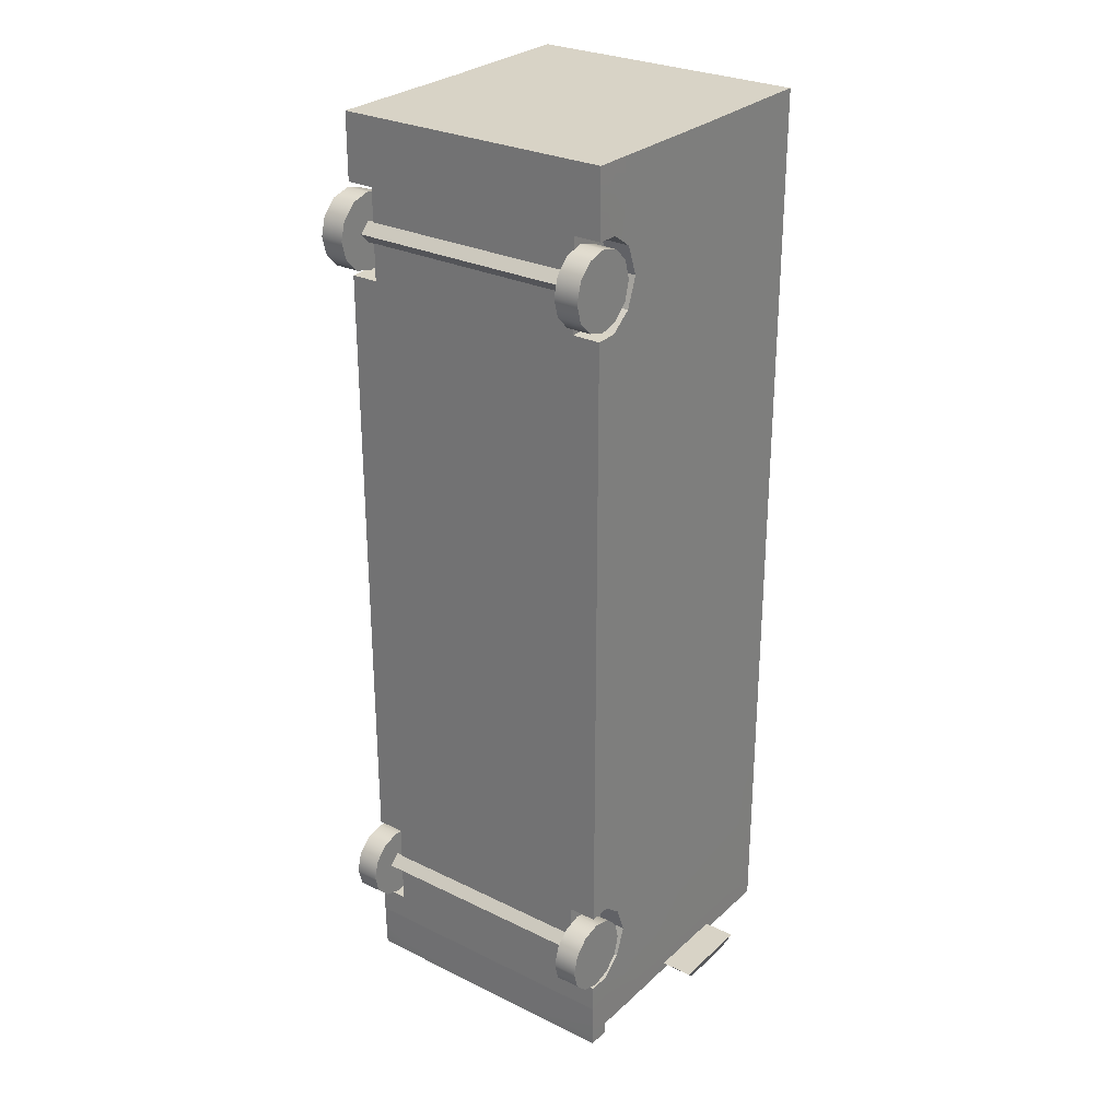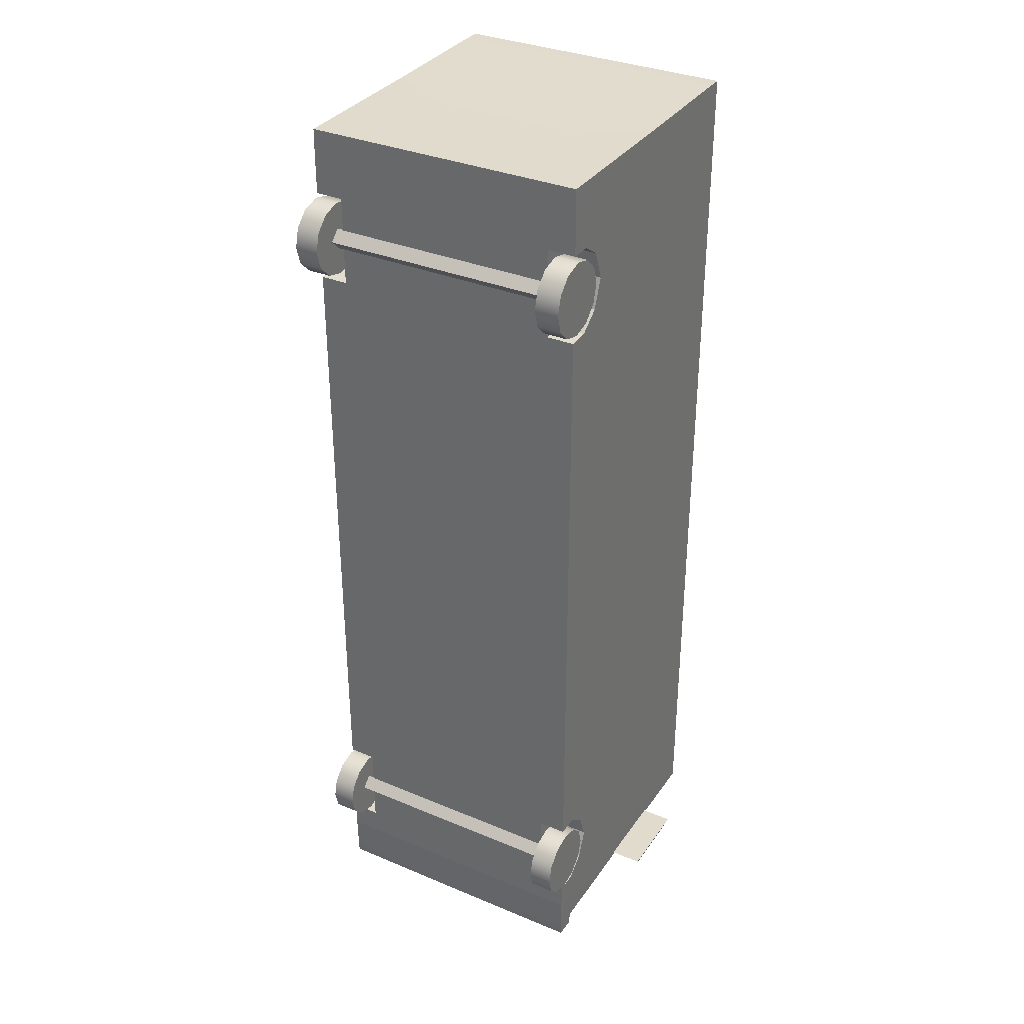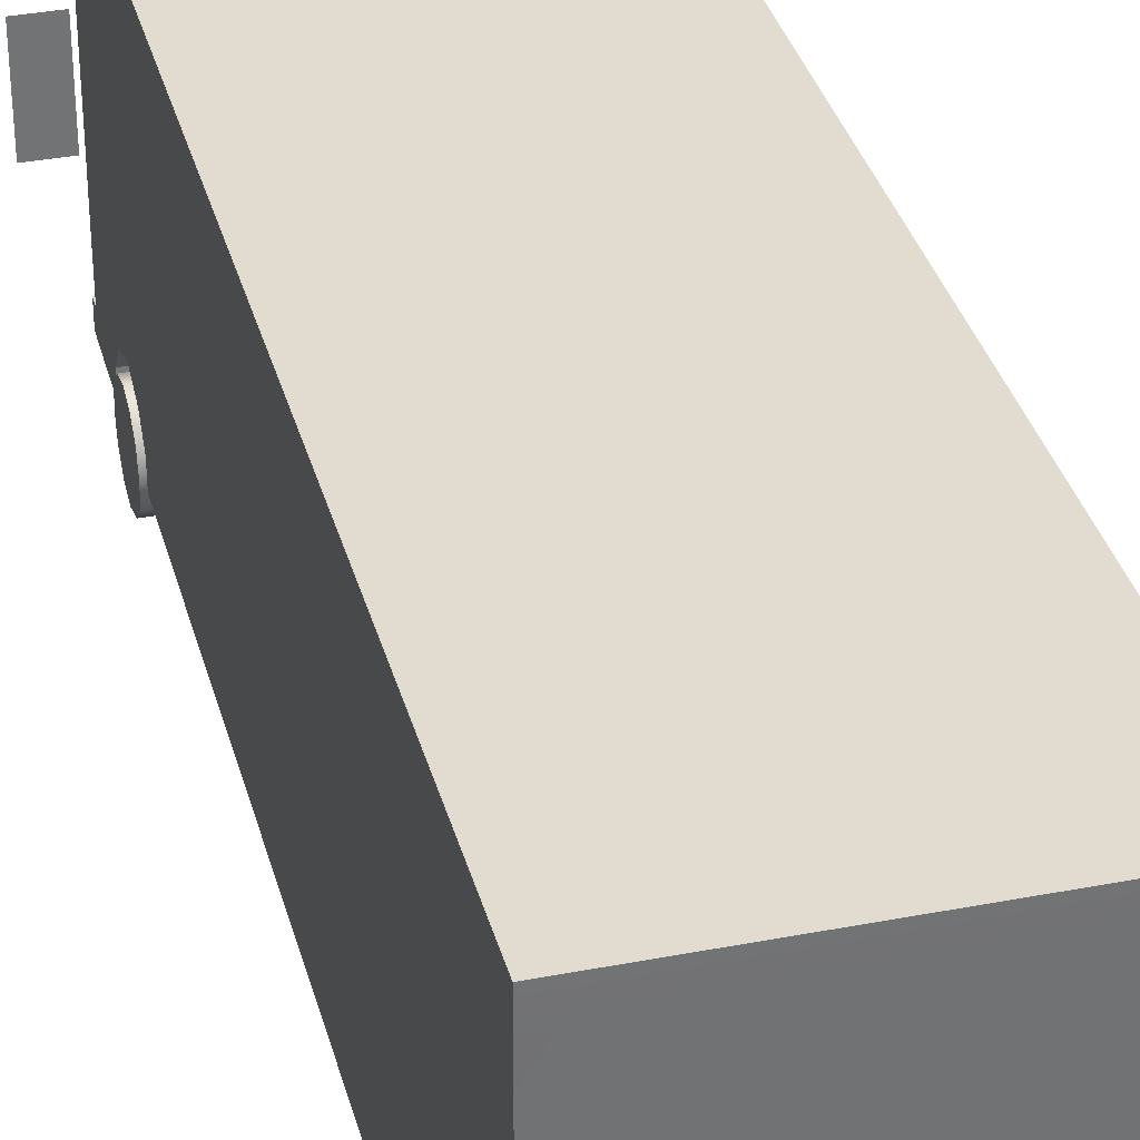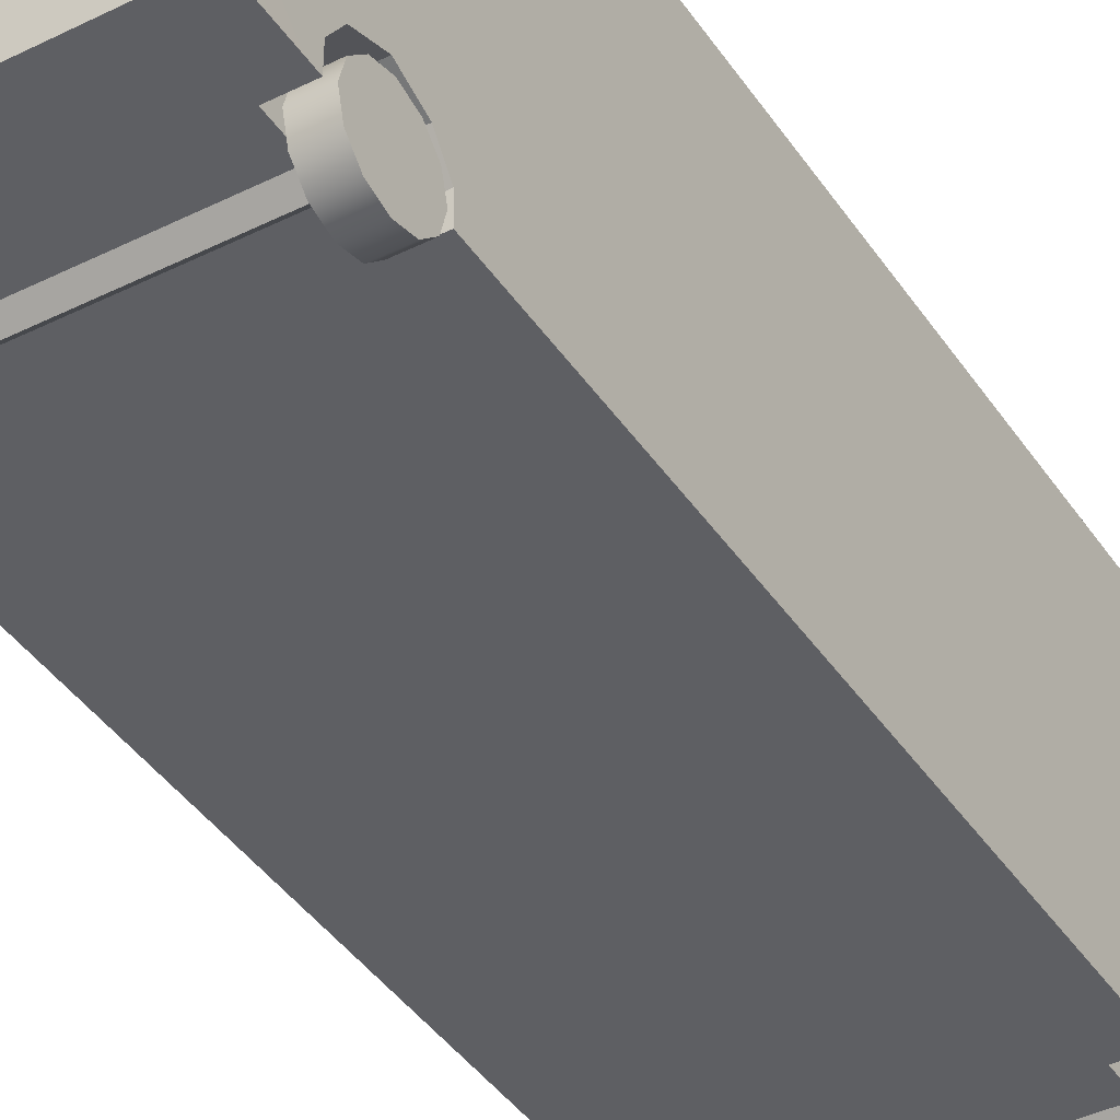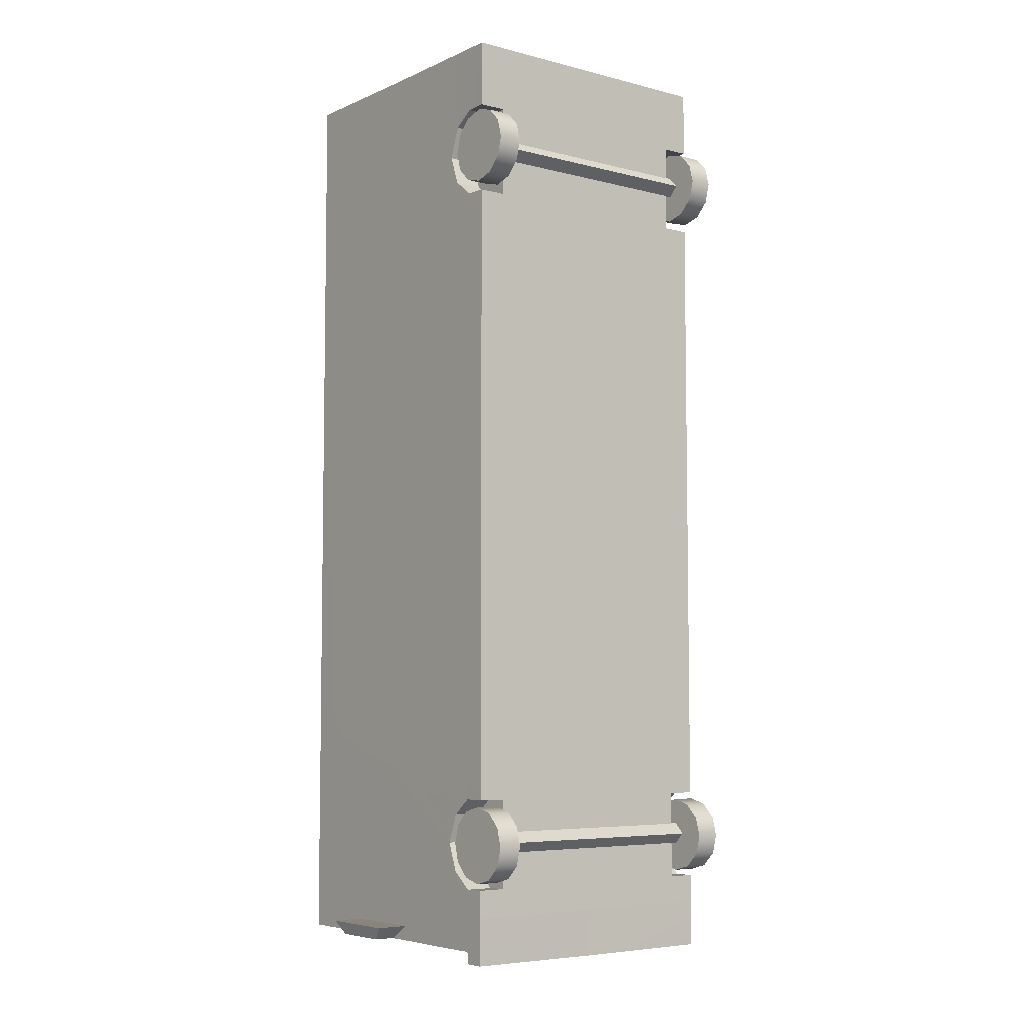
<metadata>
{"format":"obj","ext":"obj","renderer":"f3d","projection":"perspective","resolution":1024,"background":"white","views":[{"elev":27.9,"azim":36.7,"up":"+Z"},{"elev":33.8,"azim":29.6,"up":"+Z"},{"elev":34.5,"azim":-14.5,"up":"+Y"},{"elev":-41.2,"azim":31.0,"up":"+Y"},{"elev":-6.0,"azim":-37.5,"up":"+Z"}]}
</metadata>
<code>
v 1.722 2.354 -4.245
v 1.411 2.354 -4.245
v 1.675 2.23 -4.369
v 1.458 2.23 -4.369
v 1.675 1.666 -4.369
v 1.458 1.666 -4.369
v 1.722 1.543 -4.245
v 1.411 1.543 -4.245
v 1.359 3.266 -4.391
v 1.358 1.499 -4.396
v 1.359 0.3572 -4.401
v 1.359 0.5606 -4.401
v 1.357 0.5614 -4.517
v 1.357 0.3616 -4.517
v 0 1.497 -4.394
v 0 0.5614 -4.394
v 0 0.5614 -4.521
v 0 0.3616 -4.521
v 1.271 3.17 -4.393
v 1.271 1.869 -4.394
v 1.359 1.111 -4.401
v 1.359 0.8209 -4.401
v 0.8305 1.11 -4.394
v 0.8305 0.827 -4.394
v 1.36 1.866 -4.156
v 1.36 3.017 -4.155
v 1.36 3.017 -2.684
v 1.36 1.866 -2.684
v 1.36 1.865 -0.9774
v 1.36 1.865 -2.357
v 1.36 3.017 -2.343
v 1.36 3.017 -0.9674
v 1.36 1.865 0.7407
v 1.36 1.865 -0.6394
v 1.36 3.017 -0.6248
v 1.36 3.017 0.7507
v 1.36 1.865 2.448
v 1.36 1.865 1.068
v 1.36 3.017 1.083
v 1.36 3.017 2.458
v 1.36 1.865 4.171
v 1.36 1.865 2.791
v 1.36 3.017 2.806
v 1.36 3.017 4.181
v 1.36 3.261 -2.619
v 1.36 3.261 -0.04532
v 1.36 3.261 2.526
v 1.36 3.261 4.521
v 1.36 0.3519 -2.463
v 1.36 0.3519 -0.9141
v 1.36 0.3519 0.7988
v 1.36 1.11 4.238
v 1.36 1.111 -4.075
v 1.36 1.865 4.511
v 1.36 3.017 4.521
v 1.36 1.11 4.511
v 0 0.9621 4.511
v 0.8266 1.11 4.511
v 1.36 0.8139 4.238
v 1.36 0.8148 -4.075
v 1.36 0.8139 4.511
v 0.8266 0.8139 4.511
v 1.36 0.559 4.238
v 1.36 0.5598 -4.075
v 1.36 0.559 4.511
v 0 0.559 4.511
v 1.363 0.3519 4.238
v 1.36 0.3528 -4.075
v 1.36 0.3519 4.511
v 0 0.3519 4.511
v 1.135 3.017 4.521
v 1.134 1.88 4.511
v 0 0.3528 -4.075
v 0 0.3519 -0.05766
v 1.36 0.3522 -2.961
v 1.36 0.3526 -3.81
v 1.36 0.5558 -3.816
v 1.36 0.5653 -2.959
v 1.36 0.756 -3.657
v 1.36 0.7543 -3.111
v 1.36 0.8599 -3.388
v 1.363 0.3519 3.878
v 1.36 0.3519 3.012
v 1.36 0.56 3.873
v 1.36 0.7583 3.74
v 1.36 0.5597 3.018
v 1.36 0.8657 3.451
v 1.36 0.7629 3.173
v 1.092 0.5597 3.018
v 1.092 0.7583 3.74
v 1.092 0.56 3.873
v 1.095 0.3519 3.012
v 1.095 0.3519 3.878
v 1.092 0.7629 3.173
v 1.092 0.8657 3.451
v 1.092 0.756 -3.657
v 1.092 0.5653 -2.959
v 1.091 0.5558 -3.816
v 1.091 0.3526 -3.81
v 1.092 0.3522 -2.961
v 1.092 0.8599 -3.388
v 1.092 0.7543 -3.111
v -1.359 3.266 -4.391
v -1.358 1.499 -4.396
v -1.359 0.3572 -4.401
v -1.359 0.5606 -4.401
v -1.357 0.5614 -4.517
v -1.357 0.3616 -4.517
v -1.271 3.17 -4.393
v -1.271 1.869 -4.394
v -1.359 1.111 -4.401
v -1.359 0.8209 -4.401
v -0.8305 1.11 -4.394
v -0.8305 0.827 -4.394
v -1.36 1.866 -4.156
v -1.36 3.017 -4.155
v -1.36 3.017 -2.684
v -1.36 1.866 -2.684
v -1.36 1.865 -0.9774
v -1.36 1.865 -2.357
v -1.36 3.017 -2.343
v -1.36 3.017 -0.9674
v -1.36 1.865 0.7407
v -1.36 1.865 -0.6394
v -1.36 3.017 -0.6248
v -1.36 3.017 0.7507
v -1.36 1.865 2.448
v -1.36 1.865 1.068
v -1.36 3.017 1.083
v -1.36 3.017 2.458
v -1.36 1.865 4.171
v -1.36 1.865 2.791
v -1.36 3.017 2.806
v -1.36 3.017 4.181
v -1.36 3.261 -2.619
v -1.36 3.261 -0.04532
v -1.36 3.261 2.526
v -1.36 3.261 4.521
v -1.36 0.3519 -2.463
v -1.36 0.3519 -0.9141
v -1.36 0.3519 0.7988
v -1.36 1.11 4.238
v -1.36 1.111 -4.075
v -1.36 1.865 4.511
v -1.36 3.017 4.521
v -1.36 1.11 4.511
v -0.8266 1.11 4.511
v -1.36 0.8139 4.238
v -1.36 0.8148 -4.075
v -1.36 0.8139 4.511
v -0.8266 0.8139 4.511
v -1.36 0.559 4.238
v -1.36 0.5598 -4.075
v -1.36 0.559 4.511
v -1.363 0.3519 4.238
v -1.36 0.3528 -4.075
v -1.36 0.3519 4.511
v -1.135 3.017 4.521
v -1.134 1.88 4.511
v -1.36 0.3522 -2.961
v -1.36 0.3526 -3.81
v -1.36 0.5558 -3.816
v -1.36 0.5653 -2.959
v -1.36 0.756 -3.657
v -1.36 0.7543 -3.111
v -1.36 0.8599 -3.388
v -1.363 0.3519 3.878
v -1.36 0.3519 3.012
v -1.36 0.56 3.873
v -1.36 0.7583 3.74
v -1.36 0.5597 3.018
v -1.36 0.8657 3.451
v -1.36 0.7629 3.173
v -1.092 0.5597 3.018
v -1.092 0.7583 3.74
v -1.092 0.56 3.873
v -1.095 0.3519 3.012
v -1.095 0.3519 3.878
v -1.092 0.7629 3.173
v -1.092 0.8657 3.451
v -1.092 0.756 -3.657
v -1.092 0.5653 -2.959
v -1.091 0.5558 -3.816
v -1.091 0.3526 -3.81
v -1.092 0.3522 -2.961
v -1.092 0.8599 -3.388
v -1.092 0.7543 -3.111
v -1.168 0.3563 3.564
v 1.168 0.3563 3.564
v -1.168 0.4576 3.462
v 1.168 0.4576 3.462
v -1.168 0.3563 3.361
v 1.168 0.3563 3.361
v -1.168 0.255 3.462
v 1.168 0.255 3.462
v -1.168 0.3563 -3.271
v 1.168 0.3563 -3.271
v -1.168 0.4576 -3.372
v 1.168 0.4576 -3.372
v -1.168 0.3563 -3.474
v 1.168 0.3563 -3.474
v -1.168 0.255 -3.372
v 1.168 0.255 -3.372
v -1.722 2.354 -4.245
v -1.411 2.354 -4.245
v -1.675 2.23 -4.369
v -1.458 2.23 -4.369
v -1.675 1.666 -4.369
v -1.458 1.666 -4.369
v -1.722 1.543 -4.245
v -1.411 1.543 -4.245
f 1 3 4 2
f 3 5 6 4
f 5 7 8 6
f 7 1 2 8
f 2 4 6 8
f 7 5 3 1
f 12 11 14 13
f 19 20 110 109
f 23 15 10 21
f 17 16 12 13
f 18 17 13 14
f 18 14 11
f 9 19 109 103
f 9 10 20 19
f 20 15 110
f 24 23 21 22
f 16 15 23 24
f 16 24 22 12
f 25 26 27 28
f 29 30 31 32
f 33 34 35 36
f 37 38 39 40
f 41 42 43 44
f 37 40 43 42
f 39 38 33 36
f 35 34 29 32
f 32 31 45 46
f 36 35 46
f 40 39 46 47
f 44 43 47 48
f 43 40 47
f 39 36 46
f 35 32 46
f 30 29 50 49
f 34 33 51 50
f 86 37 42 88
f 33 38 51
f 29 34 50
f 31 30 28 27
f 27 26 9 45
f 31 27 45
f 81 25 28 80
f 28 30 49
f 41 44 55 54
f 44 48 55
f 52 41 54 56
f 56 54 58
f 10 25 21
f 25 53 21
f 71 48 138 158
f 54 55 71 72
f 57 72 159
f 52 56 61 59
f 56 58 62 61
f 21 53 60 22
f 58 57 62
f 59 61 65 63
f 61 62 66 65
f 22 60 64 12
f 62 57 66
f 63 65 69 67
f 65 66 70 69
f 12 64 68 11
f 55 48 71
f 72 71 158 159
f 26 25 10 9
f 50 51 74
f 67 69 70
f 18 11 68 73
f 46 45 135 136
f 47 46 136 137
f 48 47 137 138
f 45 9 103 135
f 64 77 76 68
f 98 97 100 99
f 78 49 75
f 89 91 93 92
f 84 85 59 63
f 82 84 63 67
f 90 85 84 91
f 89 92 83 86
f 84 82 93 91
f 86 88 94 89
f 88 87 95 94
f 90 95 87 85
f 96 79 81 101
f 97 78 75 100
f 96 98 77 79
f 76 77 98 99
f 81 80 102 101
f 80 78 97 102
f 87 52 59 85
f 87 88 42 41
f 87 41 52
f 83 92 74 51
f 93 82 67 70
f 93 70 74 92
f 76 99 73 68
f 100 75 50 74
f 100 74 73 99
f 80 28 49 78
f 53 25 81 79
f 60 77 64
f 53 79 77 60
f 102 96 101
f 98 96 102 97
f 90 94 95
f 89 94 90 91
f 86 38 37
f 83 51 38 86
f 106 107 108 105
f 113 111 104 15
f 17 107 106 16
f 18 108 107 17
f 18 105 108
f 103 109 110 104
f 114 112 111 113
f 16 114 113 15
f 16 106 112 114
f 115 118 117 116
f 119 122 121 120
f 123 126 125 124
f 127 130 129 128
f 131 134 133 132
f 127 132 133 130
f 129 126 123 128
f 125 122 119 124
f 122 136 135 121
f 126 136 125
f 130 137 136 129
f 134 138 137 133
f 133 137 130
f 129 136 126
f 125 136 122
f 120 139 140 119
f 124 140 141 123
f 171 173 132 127
f 123 141 128
f 119 140 124
f 121 117 118 120
f 117 135 103 116
f 121 135 117
f 166 165 118 115
f 118 139 120
f 131 144 145 134
f 134 145 138
f 142 146 144 131
f 146 147 144
f 104 111 115
f 115 111 143
f 144 159 158 145
f 142 148 150 146
f 146 150 151 147
f 111 112 149 143
f 147 151 57
f 148 152 154 150
f 150 154 66 151
f 112 106 153 149
f 151 66 57
f 152 155 157 154
f 154 157 70 66
f 106 105 156 153
f 145 158 138
f 116 103 104 115
f 140 74 141
f 155 70 157
f 18 73 156 105
f 153 156 161 162
f 183 184 185 182
f 163 160 139
f 174 177 178 176
f 169 152 148 170
f 167 155 152 169
f 175 176 169 170
f 174 171 168 177
f 169 176 178 167
f 171 174 179 173
f 173 179 180 172
f 175 170 172 180
f 181 186 166 164
f 182 185 160 163
f 181 164 162 183
f 161 184 183 162
f 166 186 187 165
f 165 187 182 163
f 172 170 148 142
f 172 131 132 173
f 172 142 131
f 168 141 74 177
f 178 70 155 167
f 178 177 74 70
f 161 156 73 184
f 185 74 140 160
f 185 184 73 74
f 165 163 139 118
f 143 164 166 115
f 149 153 162
f 143 149 162 164
f 187 186 181
f 183 182 187 181
f 175 180 179
f 174 176 175 179
f 171 127 128
f 168 171 128 141
f 188 189 191 190
f 190 191 193 192
f 192 193 195 194
f 194 195 189 188
f 196 197 199 198
f 198 199 201 200
f 200 201 203 202
f 202 203 197 196
f 204 205 207 206
f 206 207 209 208
f 208 209 211 210
f 210 211 205 204
f 205 211 209 207
f 210 204 206 208
f 20 10 15
f 110 15 104
f 57 159 144 147
f 57 58 54 72
v 1.389 0.6761 3.279
v 1.389 0.5436 3.146
v 1.389 0.3628 3.098
v 1.389 0.1819 3.146
v 1.389 0.04945 3.279
v 1.389 0.000987 3.46
v 1.389 0.04945 3.64
v 1.389 0.1819 3.773
v 1.389 0.3628 3.821
v 1.389 0.5436 3.773
v 1.389 0.6761 3.64
v 1.389 0.7245 3.46
v 1.157 0.6761 3.279
v 1.157 0.5436 3.146
v 1.157 0.3628 3.098
v 1.157 0.1819 3.146
v 1.157 0.04945 3.279
v 1.157 0.000987 3.46
v 1.157 0.04945 3.64
v 1.157 0.1819 3.773
v 1.157 0.3628 3.821
v 1.157 0.5436 3.773
v 1.157 0.6761 3.64
v 1.157 0.7245 3.46
v 1.389 0.3628 3.46
f 212 213 225 224
f 213 214 226 225
f 214 215 227 226
f 215 216 228 227
f 216 217 229 228
f 217 218 230 229
f 218 219 231 230
f 219 220 232 231
f 220 221 233 232
f 221 222 234 233
f 222 223 235 234
f 223 212 224 235
f 213 212 236
f 214 213 236
f 215 214 236
f 216 215 236
f 217 216 236
f 218 217 236
f 219 218 236
f 220 219 236
f 221 220 236
f 222 221 236
f 223 222 236
f 212 223 236
f 224 225 235
f 225 226 235
f 226 227 235
f 227 228 235
f 228 229 235
f 229 230 235
f 230 231 235
f 231 232 235
f 232 233 235
f 233 234 235
v 1.389 0.6761 -3.567
v 1.389 0.5436 -3.699
v 1.389 0.3628 -3.748
v 1.389 0.1819 -3.699
v 1.389 0.04945 -3.567
v 1.389 0.000988 -3.386
v 1.389 0.04945 -3.205
v 1.389 0.1819 -3.073
v 1.389 0.3628 -3.024
v 1.389 0.5436 -3.073
v 1.389 0.6761 -3.205
v 1.389 0.7245 -3.386
v 1.157 0.6761 -3.567
v 1.157 0.5436 -3.699
v 1.157 0.3628 -3.748
v 1.157 0.1819 -3.699
v 1.157 0.04945 -3.567
v 1.157 0.000988 -3.386
v 1.157 0.04945 -3.205
v 1.157 0.1819 -3.073
v 1.157 0.3628 -3.024
v 1.157 0.5436 -3.073
v 1.157 0.6761 -3.205
v 1.157 0.7245 -3.386
v 1.389 0.3628 -3.386
f 237 238 250 249
f 238 239 251 250
f 239 240 252 251
f 240 241 253 252
f 241 242 254 253
f 242 243 255 254
f 243 244 256 255
f 244 245 257 256
f 245 246 258 257
f 246 247 259 258
f 247 248 260 259
f 248 237 249 260
f 238 237 261
f 239 238 261
f 240 239 261
f 241 240 261
f 242 241 261
f 243 242 261
f 244 243 261
f 245 244 261
f 246 245 261
f 247 246 261
f 248 247 261
f 237 248 261
f 249 250 260
f 250 251 260
f 251 252 260
f 252 253 260
f 253 254 260
f 254 255 260
f 255 256 260
f 256 257 260
f 257 258 260
f 258 259 260
v -1.389 0.6761 3.279
v -1.389 0.5436 3.146
v -1.389 0.3628 3.098
v -1.389 0.1819 3.146
v -1.389 0.04945 3.279
v -1.389 0.000987 3.46
v -1.389 0.04945 3.64
v -1.389 0.1819 3.773
v -1.389 0.3628 3.821
v -1.389 0.5436 3.773
v -1.389 0.6761 3.64
v -1.389 0.7245 3.46
v -1.157 0.6761 3.279
v -1.157 0.5436 3.146
v -1.157 0.3628 3.098
v -1.157 0.1819 3.146
v -1.157 0.04945 3.279
v -1.157 0.000987 3.46
v -1.157 0.04945 3.64
v -1.157 0.1819 3.773
v -1.157 0.3628 3.821
v -1.157 0.5436 3.773
v -1.157 0.6761 3.64
v -1.157 0.7245 3.46
v -1.389 0.3628 3.46
f 262 274 275 263
f 263 275 276 264
f 264 276 277 265
f 265 277 278 266
f 266 278 279 267
f 267 279 280 268
f 268 280 281 269
f 269 281 282 270
f 270 282 283 271
f 271 283 284 272
f 272 284 285 273
f 273 285 274 262
f 263 286 262
f 264 286 263
f 265 286 264
f 266 286 265
f 267 286 266
f 268 286 267
f 269 286 268
f 270 286 269
f 271 286 270
f 272 286 271
f 273 286 272
f 262 286 273
f 274 285 275
f 275 285 276
f 276 285 277
f 277 285 278
f 278 285 279
f 279 285 280
f 280 285 281
f 281 285 282
f 282 285 283
f 283 285 284
v -1.389 0.6761 -3.567
v -1.389 0.5436 -3.699
v -1.389 0.3628 -3.748
v -1.389 0.1819 -3.699
v -1.389 0.04945 -3.567
v -1.389 0.000988 -3.386
v -1.389 0.04945 -3.205
v -1.389 0.1819 -3.073
v -1.389 0.3628 -3.024
v -1.389 0.5436 -3.073
v -1.389 0.6761 -3.205
v -1.389 0.7245 -3.386
v -1.157 0.6761 -3.567
v -1.157 0.5436 -3.699
v -1.157 0.3628 -3.748
v -1.157 0.1819 -3.699
v -1.157 0.04945 -3.567
v -1.157 0.000988 -3.386
v -1.157 0.04945 -3.205
v -1.157 0.1819 -3.073
v -1.157 0.3628 -3.024
v -1.157 0.5436 -3.073
v -1.157 0.6761 -3.205
v -1.157 0.7245 -3.386
v -1.389 0.3628 -3.386
f 287 299 300 288
f 288 300 301 289
f 289 301 302 290
f 290 302 303 291
f 291 303 304 292
f 292 304 305 293
f 293 305 306 294
f 294 306 307 295
f 295 307 308 296
f 296 308 309 297
f 297 309 310 298
f 298 310 299 287
f 288 311 287
f 289 311 288
f 290 311 289
f 291 311 290
f 292 311 291
f 293 311 292
f 294 311 293
f 295 311 294
f 296 311 295
f 297 311 296
f 298 311 297
f 287 311 298
f 299 310 300
f 300 310 301
f 301 310 302
f 302 310 303
f 303 310 304
f 304 310 305
f 305 310 306
f 306 310 307
f 307 310 308
f 308 310 309

</code>
